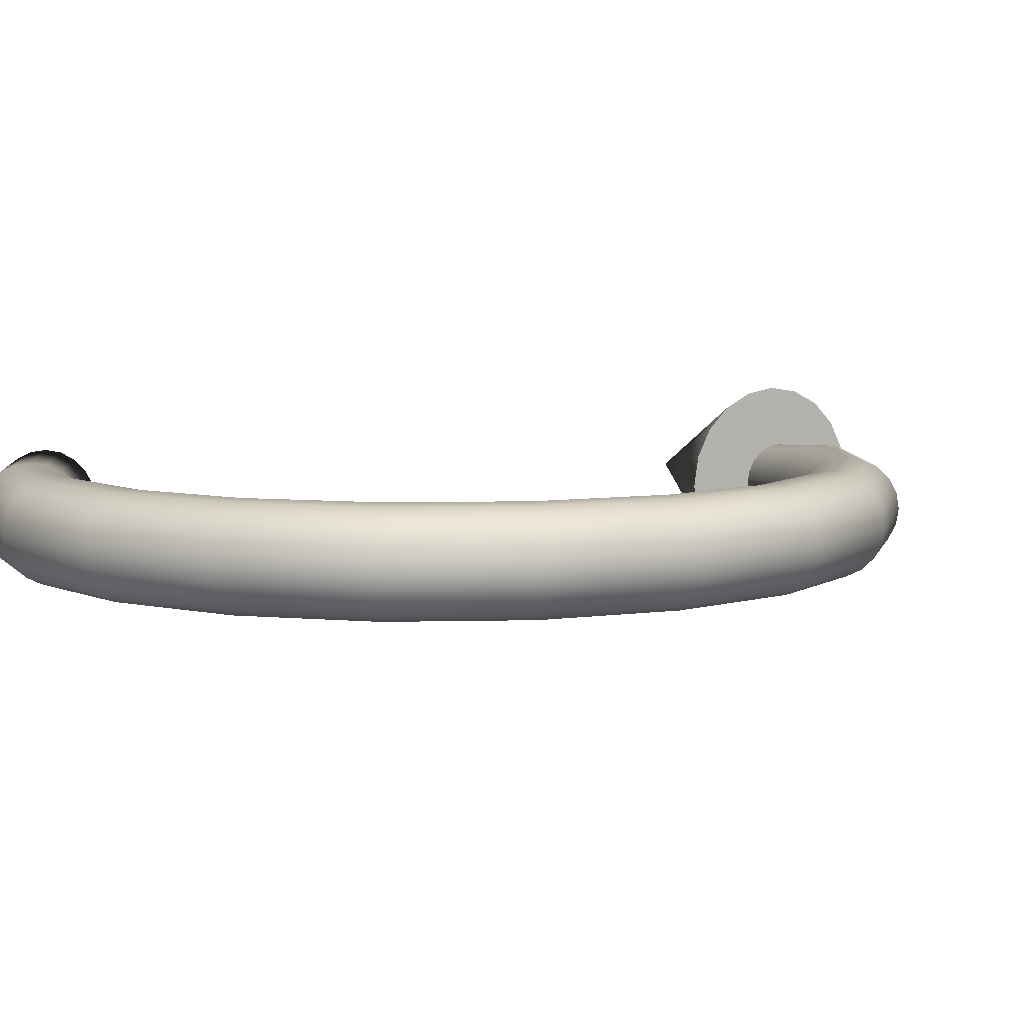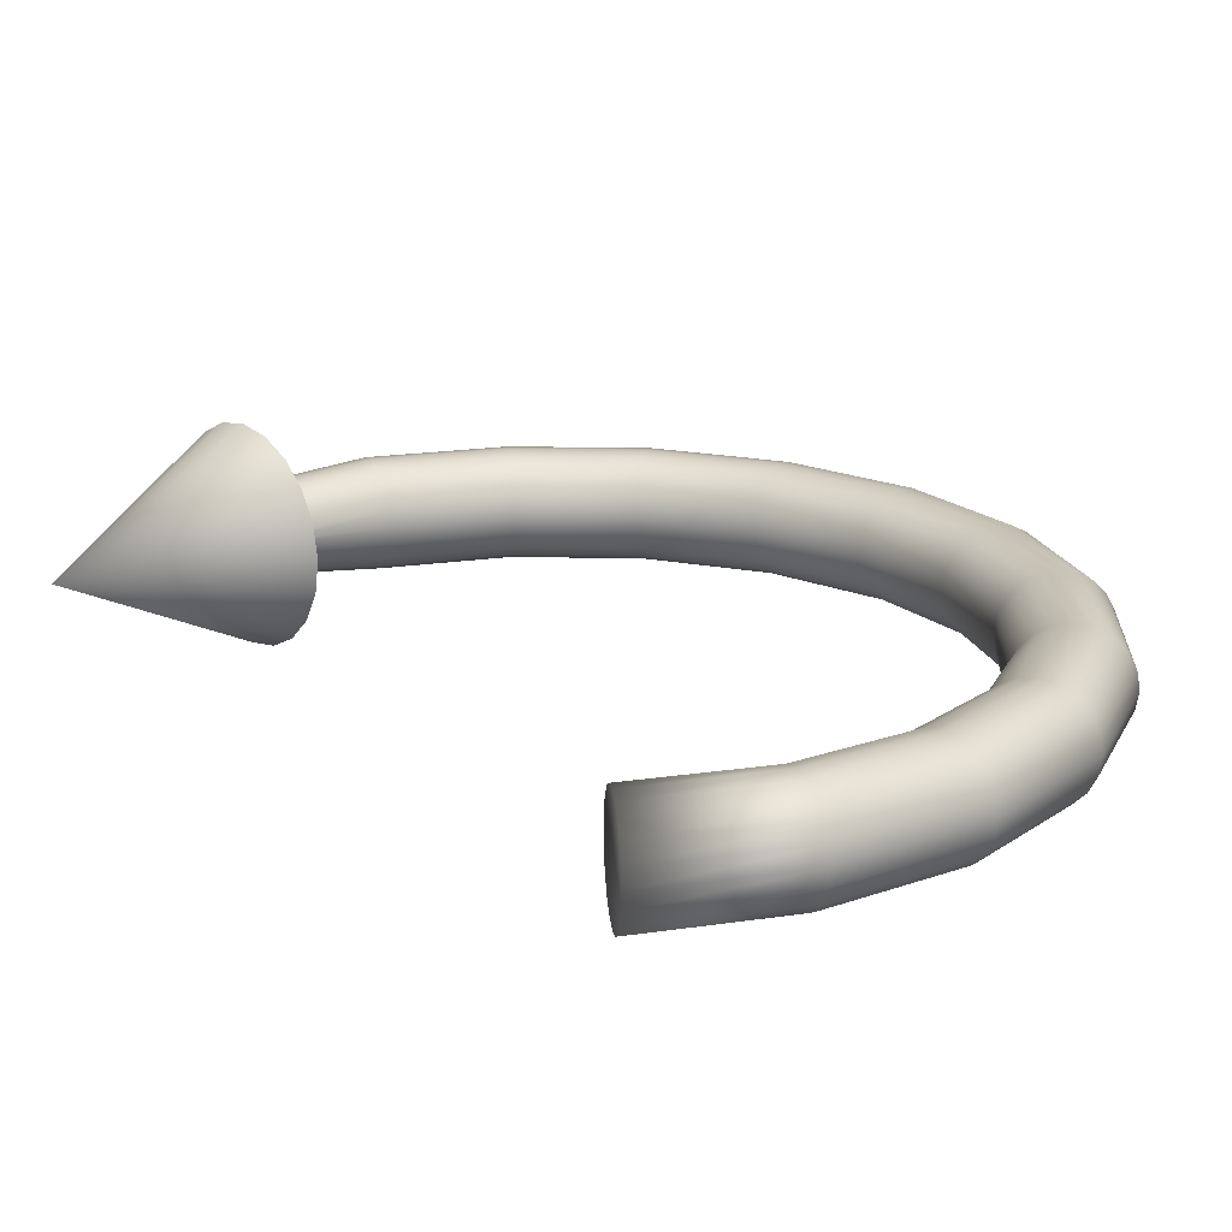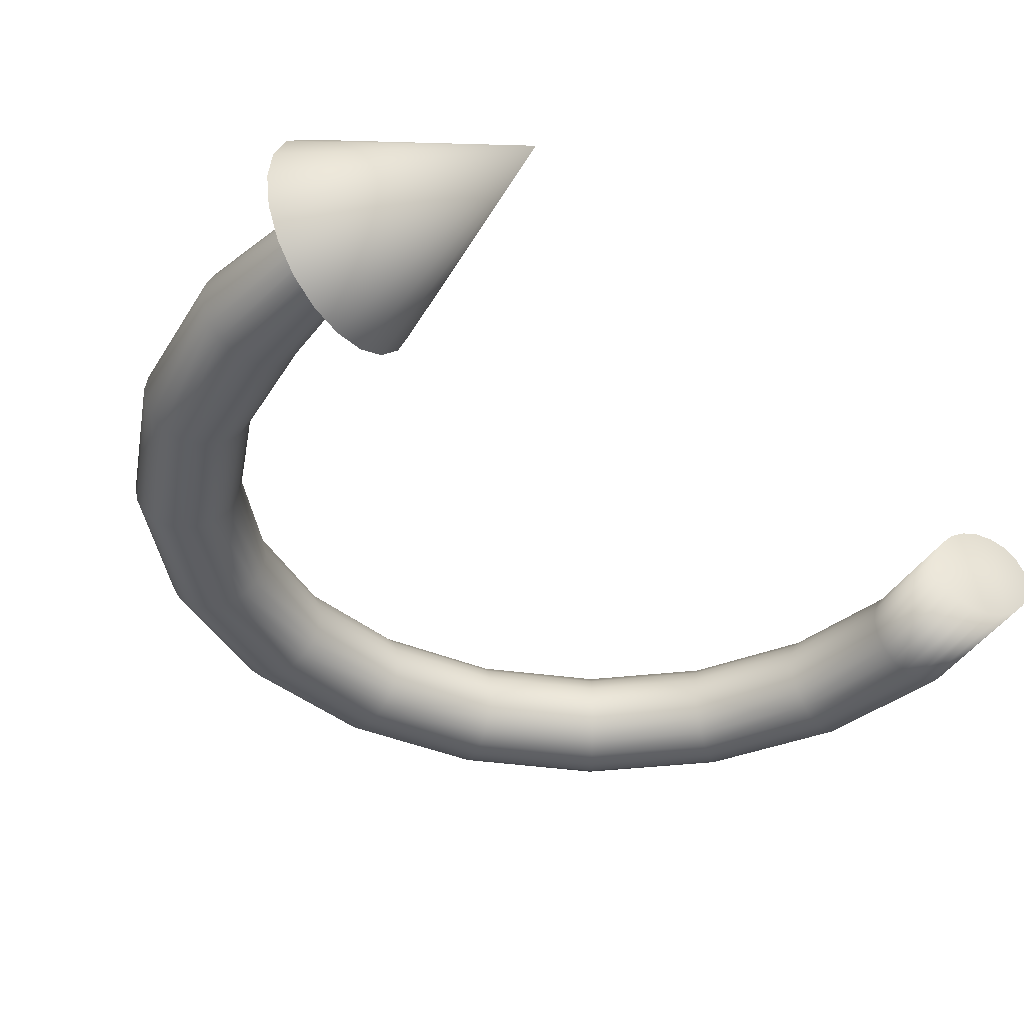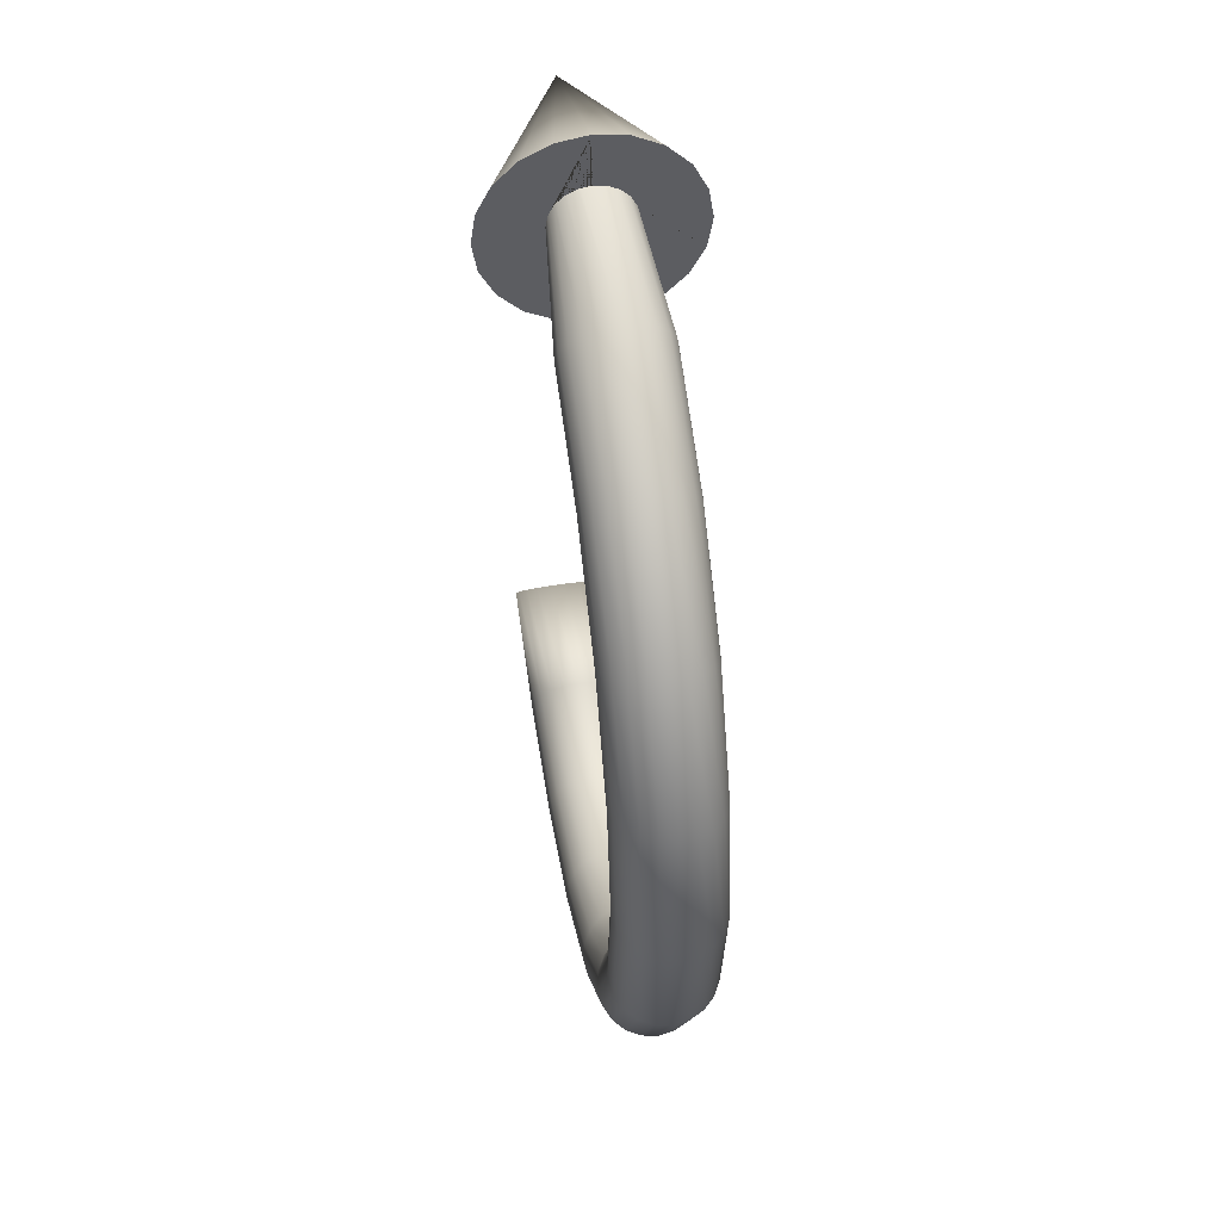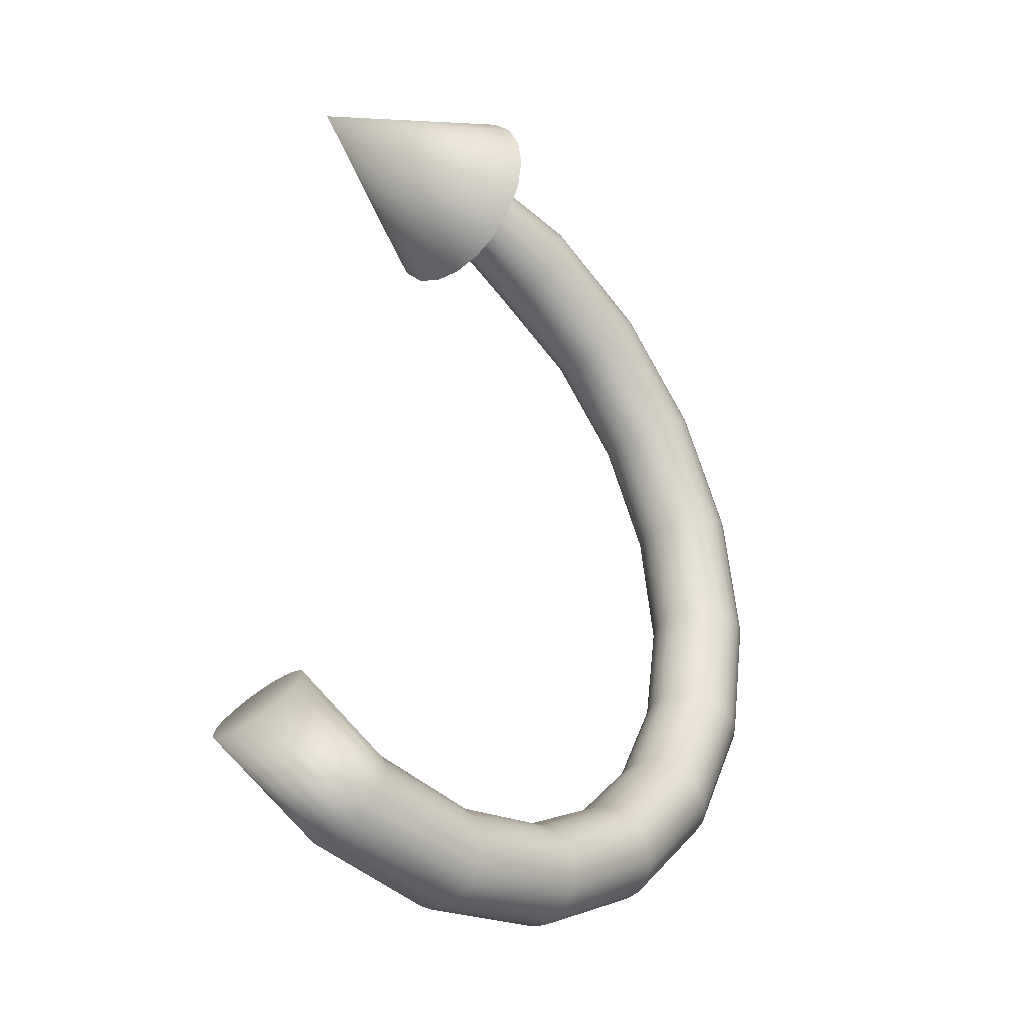
<metadata>
{"format":"obj","ext":"obj","renderer":"f3d","projection":"perspective","resolution":1024,"background":"white","views":[{"elev":7.2,"azim":-120.8,"up":"+Y"},{"elev":19.2,"azim":137.2,"up":"+Y"},{"elev":-38.9,"azim":35.1,"up":"+Y"},{"elev":50.3,"azim":-99.3,"up":"+Z"},{"elev":-32.0,"azim":134.0,"up":"+Z"}]}
</metadata>
<code>
g default
v -0.008177 -0.1902 0.7456
v -0.008177 -0.2 0.8074
v -0.008177 -0.1902 0.8692
v -0.008177 -0.1618 0.925
v -0.008177 -0.1176 0.9692
v -0.008177 -0.0618 0.9976
v -0.008177 0 1.007
v -0.008177 -0 0.903
v -0.008177 -0.01932 0.8999
v -0.008177 -0.02379 0.8992
v -0.008177 -0.0412 0.8903
v -0.008177 -0.04528 0.8883
v -0.008177 -0.05907 0.8745
v -0.008177 -0.0624 0.8712
v -0.008177 -0.07122 0.8539
v -0.008177 -0.07347 0.8496
v -0.008177 -0.07649 0.8305
v -0.008177 -0.07739 0.8255
v -0.008177 -0.07439 0.8066
v -0.008177 -0.07375 0.8014
v -0.008177 -0.06509 0.7844
v -0.008177 -0.06285 0.7795
v -0.008177 -0.04945 0.7661
v -0.008177 -0.04573 0.7621
v -0.008177 -0.02894 0.7535
v -0.008177 -0.02407 0.7509
v -0.008177 -0.005522 0.7479
v -0.008177 -0 0.747
v -0.008177 -0 0.6074
v -0.008177 -0.0618 0.6172
v -0.008177 -0.1176 0.6456
v -0.008177 -0.1618 0.6899
v -0.008177 0.0618 0.9976
v -0.008177 0.1176 0.9692
v -0.008177 0.1618 0.925
v -0.008177 0.1902 0.8692
v -0.008177 0.2 0.8074
v -0.008177 0.1902 0.7456
v -0.008177 0.1618 0.6899
v -0.008177 0.1176 0.6456
v -0.008177 0.0618 0.6172
v -0.008177 0.005522 0.7479
v -0.008177 0.02407 0.7509
v -0.008177 0.02894 0.7535
v -0.008177 0.04573 0.7621
v -0.008177 0.04945 0.7661
v -0.008177 0.06285 0.7795
v -0.008177 0.06509 0.7844
v -0.008177 0.07375 0.8014
v -0.008177 0.07439 0.8066
v -0.008177 0.07739 0.8255
v -0.008177 0.07649 0.8305
v -0.008177 0.07347 0.8496
v -0.008177 0.07122 0.8539
v -0.008177 0.0624 0.8712
v -0.008177 0.05907 0.8745
v -0.008177 0.04528 0.8883
v -0.008177 0.0412 0.8903
v -0.008177 0.02379 0.8992
v -0.008177 0.01932 0.8999
v 0.3918 0 0.8074
v 0.2163 0 -0.6657
v 0.4114 0 -0.5663
v 0.4143 0.0309 -0.5703
v 0.2178 0.0309 -0.6704
v 0 0 -0.7
v 0 0.0309 -0.7049
v 0.2178 -0.0309 -0.6704
v 0.4143 -0.0309 -0.5703
v 0.4521 0.09511 -0.6222
v 0.4227 0.05878 -0.5818
v 0.2222 0.05878 -0.6839
v -0.2163 0 -0.6657
v -0.2178 0.0309 -0.6704
v 0 -0.0309 -0.7049
v 0 0.05878 -0.7191
v 0.2222 -0.05878 -0.6839
v 0.4227 -0.05878 -0.5818
v 0.4884 -0.09511 -0.6722
v 0.5261 0.0309 -0.7242
v 0.4357 0.0809 -0.5997
v 0.2291 0.0809 -0.7049
v -0.4114 0 -0.5663
v -0.4143 0.0309 -0.5703
v -0.2178 -0.0309 -0.6704
v -0.2222 0.05878 -0.6839
v 0 -0.05878 -0.7191
v 0 0.0809 -0.7412
v 0.2291 -0.0809 -0.7049
v 0.4357 -0.0809 -0.5997
v 0.4702 -0.1 -0.6472
v 0.4702 0.1 -0.6472
v 0.2377 0.09511 -0.7315
v -0.5663 0 -0.4114
v -0.5703 0.0309 -0.4143
v -0.4143 -0.0309 -0.5703
v -0.4227 0.05878 -0.5818
v -0.2222 -0.05878 -0.6839
v -0.2291 0.0809 -0.7049
v 0 -0.0809 -0.7412
v 0 0.09511 -0.7691
v 0.2377 -0.09511 -0.7315
v 0.4521 -0.09511 -0.6222
v 0.2568 -0.09511 -0.7902
v 0.2472 -0.1 -0.7608
v 0.529 0 -0.7281
v 0.4884 0.09511 -0.6722
v 0.2472 0.1 -0.7608
v -0.6657 0 -0.2163
v -0.6704 0.0309 -0.2178
v -0.5703 -0.0309 -0.4143
v -0.5818 0.05878 -0.4227
v -0.4227 -0.05878 -0.5818
v -0.4357 0.0809 -0.5997
v -0.2291 -0.0809 -0.7049
v -0.2377 0.09511 -0.7315
v 0 -0.09511 -0.7691
v 0 0.1 -0.8
v 0 -0.09511 -0.8309
v 0 -0.1 -0.8
v 0.2654 -0.0809 -0.8167
v 0.5048 -0.0809 -0.6948
v 0.5261 -0.0309 -0.7242
v 0.2766 0.0309 -0.8513
v 0.2781 0 -0.856
v 0.5048 0.0809 -0.6948
v 0.2568 0.09511 -0.7902
v -0.7 0 0
v -0.7049 0.0309 0
v -0.6704 -0.0309 -0.2178
v -0.6839 0.05878 -0.2222
v -0.5818 -0.05878 -0.4227
v -0.5997 0.0809 -0.4357
v -0.4357 -0.0809 -0.5997
v -0.4521 0.09511 -0.6222
v -0.2377 -0.09511 -0.7315
v -0.2472 0.1 -0.7608
v 0 0.09511 -0.8309
v -0.2568 -0.09511 -0.7902
v -0.2472 -0.1 -0.7608
v 0 -0.0809 -0.8588
v 0.2722 -0.05878 -0.8378
v 0.5178 -0.05878 -0.7127
v 0.2766 -0.0309 -0.8513
v 0 0.0309 -0.8951
v 0 0 -0.9
v 0.2722 0.05878 -0.8378
v 0.5178 0.05878 -0.7127
v 0.2654 0.0809 -0.8167
v -0.6657 0 0.2163
v -0.6704 0.0309 0.2178
v -0.7049 -0.0309 0
v -0.7191 0.05878 0
v -0.6839 -0.05878 -0.2222
v -0.7049 0.0809 -0.2291
v -0.5997 -0.0809 -0.4357
v -0.6222 0.09511 -0.4521
v -0.4521 -0.09511 -0.6222
v -0.4702 0.1 -0.6472
v -0.2568 0.09511 -0.7902
v 0 0.0809 -0.8588
v -0.4884 -0.09511 -0.6722
v -0.4702 -0.1 -0.6472
v -0.2654 -0.0809 -0.8167
v 0 -0.05878 -0.8809
v 0 -0.0309 -0.8951
v -0.2766 0.0309 -0.8513
v -0.2781 0 -0.856
v 0 0.05878 -0.8809
v -0.5663 0 0.4114
v -0.5703 0.0309 0.4143
v -0.6704 -0.0309 0.2178
v -0.6839 0.05878 0.2222
v -0.7191 -0.05878 0
v -0.7412 0.0809 0
v -0.7049 -0.0809 -0.2291
v -0.7315 0.09511 -0.2377
v -0.6222 -0.09511 -0.4521
v -0.6472 0.1 -0.4702
v -0.4884 0.09511 -0.6722
v -0.2654 0.0809 -0.8167
v -0.6722 -0.09511 -0.4884
v -0.6472 -0.1 -0.4702
v -0.5048 -0.0809 -0.6948
v -0.2722 -0.05878 -0.8378
v -0.2766 -0.0309 -0.8513
v -0.5261 0.0309 -0.7242
v -0.529 0 -0.7281
v -0.2722 0.05878 -0.8378
v -0.4114 0 0.5663
v -0.4143 0.0309 0.5703
v -0.5703 -0.0309 0.4143
v -0.5818 0.05878 0.4227
v -0.6839 -0.05878 0.2222
v -0.7049 0.0809 0.2291
v -0.7412 -0.0809 0
v -0.7691 0.09511 0
v -0.7315 -0.09511 -0.2377
v -0.7608 0.1 -0.2472
v -0.6722 0.09511 -0.4884
v -0.5048 0.0809 -0.6948
v -0.7902 -0.09511 -0.2568
v -0.7608 -0.1 -0.2472
v -0.6948 -0.0809 -0.5048
v -0.5178 -0.05878 -0.7127
v -0.5261 -0.0309 -0.7242
v -0.7242 0.0309 -0.5261
v -0.7281 0 -0.529
v -0.5178 0.05878 -0.7127
v -0.2163 0 0.6657
v -0.2178 0.0309 0.6704
v -0.4143 -0.0309 0.5703
v -0.4227 0.05878 0.5818
v -0.5818 -0.05878 0.4227
v -0.5997 0.0809 0.4357
v -0.7049 -0.0809 0.2291
v -0.7315 0.09511 0.2377
v -0.7691 -0.09511 0
v -0.8 0.1 0
v -0.7902 0.09511 -0.2568
v -0.6948 0.0809 -0.5048
v -0.8309 -0.09511 0
v -0.8 -0.1 0
v -0.8167 -0.0809 -0.2654
v -0.7127 -0.05878 -0.5178
v -0.7242 -0.0309 -0.5261
v -0.8513 0.0309 -0.2766
v -0.856 0 -0.2781
v -0.7127 0.05878 -0.5178
v -0.2178 -0.0309 0.6704
v -0.2222 0.05878 0.6839
v -0.4227 -0.05878 0.5818
v -0.4357 0.0809 0.5997
v -0.5997 -0.0809 0.4357
v -0.6222 0.09511 0.4521
v -0.7315 -0.09511 0.2377
v -0.7608 0.1 0.2472
v -0.8309 0.09511 0
v -0.8167 0.0809 -0.2654
v -0.7902 -0.09511 0.2568
v -0.7608 -0.1 0.2472
v -0.8588 -0.0809 0
v -0.8378 -0.05878 -0.2722
v -0.8513 -0.0309 -0.2766
v -0.8951 0.0309 0
v -0.9 0 0
v -0.8378 0.05878 -0.2722
v -0.2222 -0.05878 0.6839
v -0.2291 0.0809 0.7049
v -0.4357 -0.0809 0.5997
v -0.4521 0.09511 0.6222
v -0.6222 -0.09511 0.4521
v -0.6472 0.1 0.4702
v -0.7902 0.09511 0.2568
v -0.8588 0.0809 0
v -0.6722 -0.09511 0.4884
v -0.6472 -0.1 0.4702
v -0.8167 -0.0809 0.2654
v -0.8809 -0.05878 0
v -0.8951 -0.0309 0
v -0.8513 0.0309 0.2766
v -0.856 0 0.2781
v -0.8809 0.05878 0
v -0.2291 -0.0809 0.7049
v -0.2377 0.09511 0.7315
v -0.4521 -0.09511 0.6222
v -0.4702 0.1 0.6472
v -0.6722 0.09511 0.4884
v -0.8167 0.0809 0.2654
v -0.4884 -0.09511 0.6722
v -0.4702 -0.1 0.6472
v -0.6948 -0.0809 0.5048
v -0.8378 -0.05878 0.2722
v -0.8513 -0.0309 0.2766
v -0.7242 0.0309 0.5261
v -0.7281 0 0.529
v -0.8378 0.05878 0.2722
v -0.2377 -0.09511 0.7315
v -0.2472 0.1 0.7608
v -0.4884 0.09511 0.6722
v -0.6948 0.0809 0.5048
v -0.2568 -0.09511 0.7902
v -0.2472 -0.1 0.7608
v -0.5048 -0.0809 0.6948
v -0.7127 -0.05878 0.5178
v -0.7242 -0.0309 0.5261
v -0.5261 0.0309 0.7242
v -0.529 0 0.7281
v -0.7127 0.05878 0.5178
v -0.2568 0.09511 0.7902
v -0.5048 0.0809 0.6948
v -0.2654 -0.0809 0.8167
v -0.5178 -0.05878 0.7127
v -0.5261 -0.0309 0.7242
v -0.2766 0.0309 0.8513
v -0.2781 0 0.856
v -0.5178 0.05878 0.7127
v -0.2654 0.0809 0.8167
v -0.2722 -0.05878 0.8378
v -0.2766 -0.0309 0.8513
v -0.2722 0.05878 0.8378
g pCone2
f 1 2 3 4 5 6 7 8 9 10 11 12 13 14 15 16 17 18 19 20 21 22 23 24 25 26 27 28 29 30 31 32
f 7 33 34 35 36 37 38 39 40 41 29 28 42 43 44 45 46 47 48 49 50 51 52 53 54 55 56 57 58 59 60 8
f 1 32 61
f 2 1 61
f 3 2 61
f 4 3 61
f 5 4 61
f 6 5 61
f 7 6 61
f 33 7 61
f 34 33 61
f 35 34 61
f 36 35 61
f 37 36 61
f 38 37 61
f 39 38 61
f 40 39 61
f 41 40 61
f 29 41 61
f 30 29 61
f 31 30 61
f 32 31 61
f 62 63 64 65
f 66 62 65 67
f 68 69 63 62
f 65 64 71 72
f 73 66 67 74
f 75 68 62 66
f 67 65 72 76
f 77 78 69 68
f 72 71 81 82
f 83 73 74 84
f 85 75 66 73
f 74 67 76 86
f 87 77 68 75
f 76 72 82 88
f 89 90 78 77
f 82 81 70 93
f 94 83 84 95
f 96 85 73 83
f 84 74 86 97
f 98 87 75 85
f 86 76 88 99
f 100 89 77 87
f 88 82 93 101
f 102 103 90 89
f 104 79 91 105
f 93 70 92 108
f 109 94 95 110
f 111 96 83 94
f 95 84 97 112
f 113 98 85 96
f 97 86 99 114
f 115 100 87 98
f 99 88 101 116
f 117 102 89 100
f 101 93 108 118
f 105 91 103 102
f 119 104 105 120
f 121 122 79 104
f 124 80 106 125
f 108 92 107 127
f 128 109 110 129
f 130 111 94 109
f 110 95 112 131
f 132 113 96 111
f 112 97 114 133
f 134 115 98 113
f 114 99 116 135
f 136 117 100 115
f 116 101 118 137
f 120 105 102 117
f 118 108 127 138
f 139 119 120 140
f 141 121 104 119
f 142 143 122 121
f 79 122 143 123 106 80 148 126 107 92 70 81 71 64 63 69 78 90 103 91
f 125 106 123 144
f 145 124 125 146
f 147 148 80 124
f 127 107 126 149
f 150 128 129 151
f 152 130 109 128
f 129 110 131 153
f 154 132 111 130
f 131 112 133 155
f 156 134 113 132
f 133 114 135 157
f 158 136 115 134
f 135 116 137 159
f 140 120 117 136
f 137 118 138 160
f 138 127 149 161
f 162 139 140 163
f 164 141 119 139
f 165 142 121 141
f 144 123 143 142
f 146 125 144 166
f 167 145 146 168
f 169 147 124 145
f 149 126 148 147
f 170 150 151 171
f 172 152 128 150
f 151 129 153 173
f 174 154 130 152
f 153 131 155 175
f 176 156 132 154
f 155 133 157 177
f 178 158 134 156
f 157 135 159 179
f 163 140 136 158
f 159 137 160 180
f 160 138 161 181
f 161 149 147 169
f 182 162 163 183
f 184 164 139 162
f 185 165 141 164
f 166 144 142 165
f 168 146 166 186
f 187 167 168 188
f 189 169 145 167
f 190 170 171 191
f 192 172 150 170
f 171 151 173 193
f 194 174 152 172
f 173 153 175 195
f 196 176 154 174
f 175 155 177 197
f 198 178 156 176
f 177 157 179 199
f 183 163 158 178
f 179 159 180 200
f 180 160 181 201
f 181 161 169 189
f 202 182 183 203
f 204 184 162 182
f 205 185 164 184
f 186 166 165 185
f 188 168 186 206
f 207 187 188 208
f 209 189 167 187
f 210 190 191 211
f 212 192 170 190
f 191 171 193 213
f 214 194 172 192
f 193 173 195 215
f 216 196 174 194
f 195 175 197 217
f 218 198 176 196
f 197 177 199 219
f 203 183 178 198
f 199 179 200 220
f 200 180 201 221
f 201 181 189 209
f 222 202 203 223
f 224 204 182 202
f 225 205 184 204
f 206 186 185 205
f 208 188 206 226
f 227 207 208 228
f 229 209 187 207
f 28 210 211 42
f 230 212 190 210
f 211 191 213 231
f 232 214 192 212
f 213 193 215 233
f 234 216 194 214
f 215 195 217 235
f 236 218 196 216
f 217 197 219 237
f 223 203 198 218
f 219 199 220 238
f 220 200 221 239
f 221 201 209 229
f 240 222 223 241
f 242 224 202 222
f 243 225 204 224
f 226 206 205 225
f 228 208 226 244
f 245 227 228 246
f 247 229 207 227
f 27 230 210 28
f 42 211 43
f 248 232 212 230
f 43 211 231 44
f 231 213 233 249
f 250 234 214 232
f 233 215 235 251
f 252 236 216 234
f 235 217 237 253
f 241 223 218 236
f 237 219 238 254
f 238 220 239 255
f 239 221 229 247
f 256 240 241 257
f 258 242 222 240
f 259 243 224 242
f 244 226 225 243
f 246 228 244 260
f 261 245 246 262
f 263 247 227 245
f 26 230 27
f 25 248 230 26
f 264 250 232 248
f 44 231 45
f 45 231 249 46
f 249 233 251 265
f 266 252 234 250
f 251 235 253 267
f 257 241 236 252
f 253 237 254 268
f 254 238 255 269
f 255 239 247 263
f 270 256 257 271
f 272 258 240 256
f 273 259 242 258
f 260 244 243 259
f 262 246 260 274
f 275 261 262 276
f 277 263 245 261
f 24 248 25
f 23 264 248 24
f 278 266 250 264
f 46 249 47
f 47 249 265 48
f 265 251 267 279
f 271 257 252 266
f 267 253 268 280
f 268 254 269 281
f 269 255 263 277
f 282 270 271 283
f 284 272 256 270
f 285 273 258 272
f 274 260 259 273
f 276 262 274 286
f 287 275 276 288
f 289 277 261 275
f 22 264 23
f 21 278 264 22
f 283 271 266 278
f 48 265 49
f 49 265 279 50
f 279 267 280 290
f 280 268 281 291
f 281 269 277 289
f 17 282 283 18
f 292 284 270 282
f 293 285 272 284
f 286 274 273 285
f 288 276 286 294
f 295 287 288 296
f 297 289 275 287
f 20 278 21
f 19 283 278 20
f 50 279 51
f 51 279 290 52
f 290 280 291 298
f 291 281 289 297
f 16 282 17
f 18 283 19
f 15 292 282 16
f 299 293 284 292
f 294 286 285 293
f 296 288 294 300
f 59 295 296 60
f 301 297 287 295
f 52 290 53
f 53 290 298 54
f 298 291 297 301
f 14 292 15
f 13 299 292 14
f 300 294 293 299
f 9 296 300 10
f 58 295 59
f 60 296 8
f 57 301 295 58
f 54 298 55
f 55 298 301 56
f 12 299 13
f 11 300 299 12
f 8 296 9
f 10 300 11
f 56 301 57

</code>
